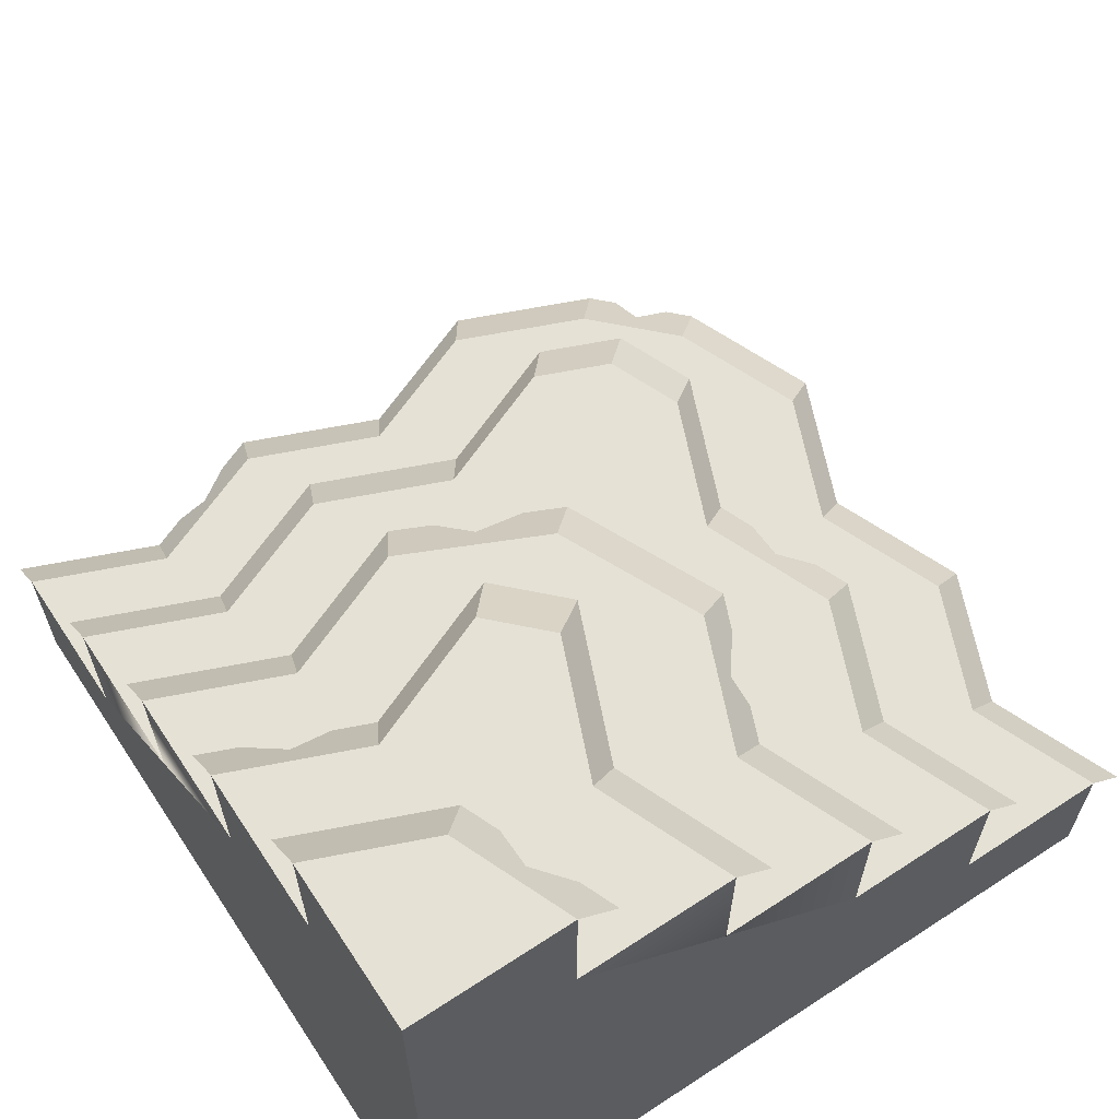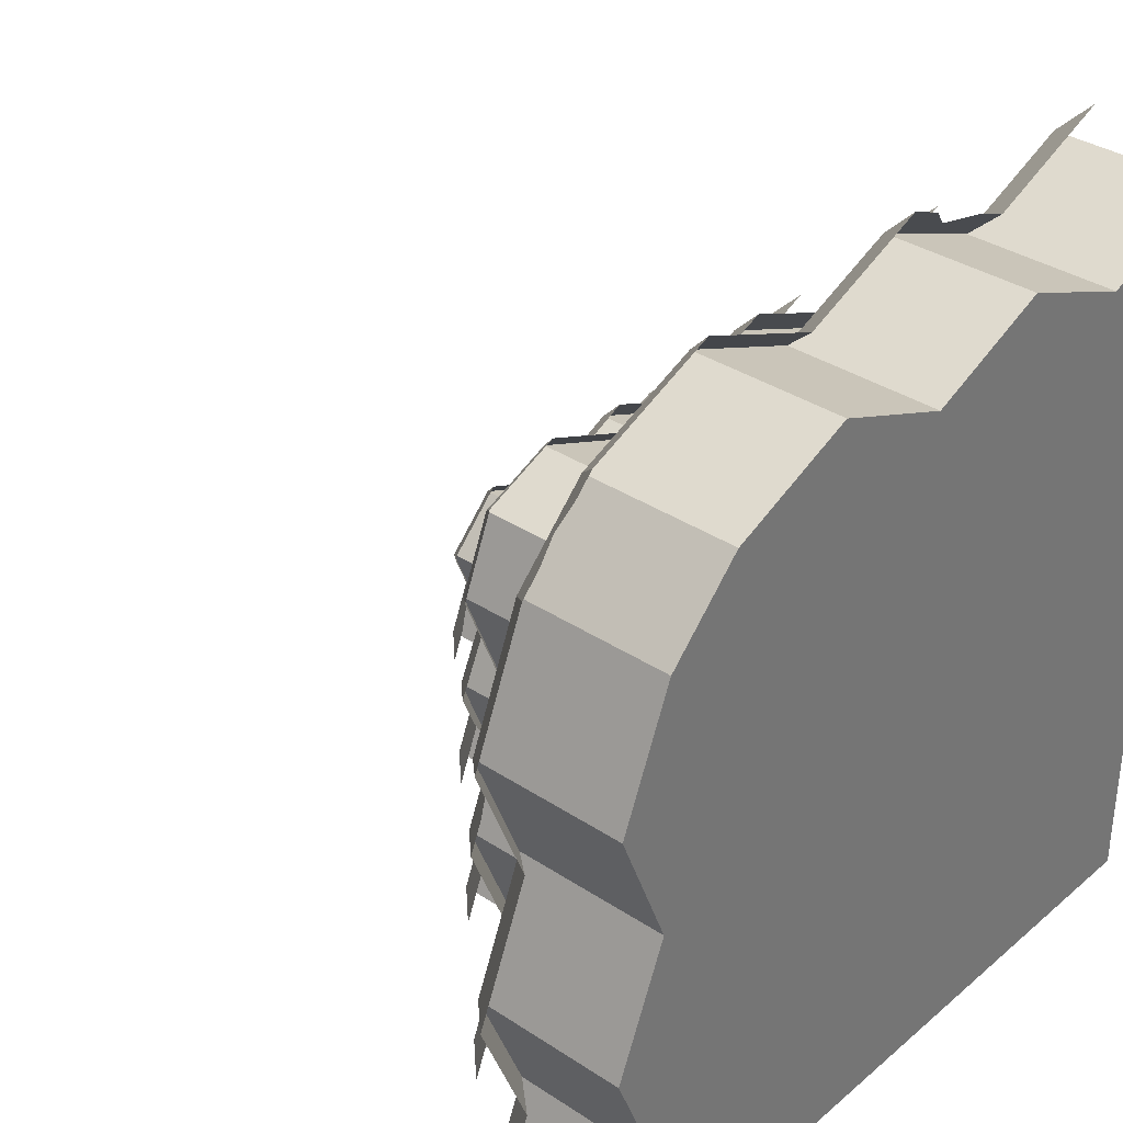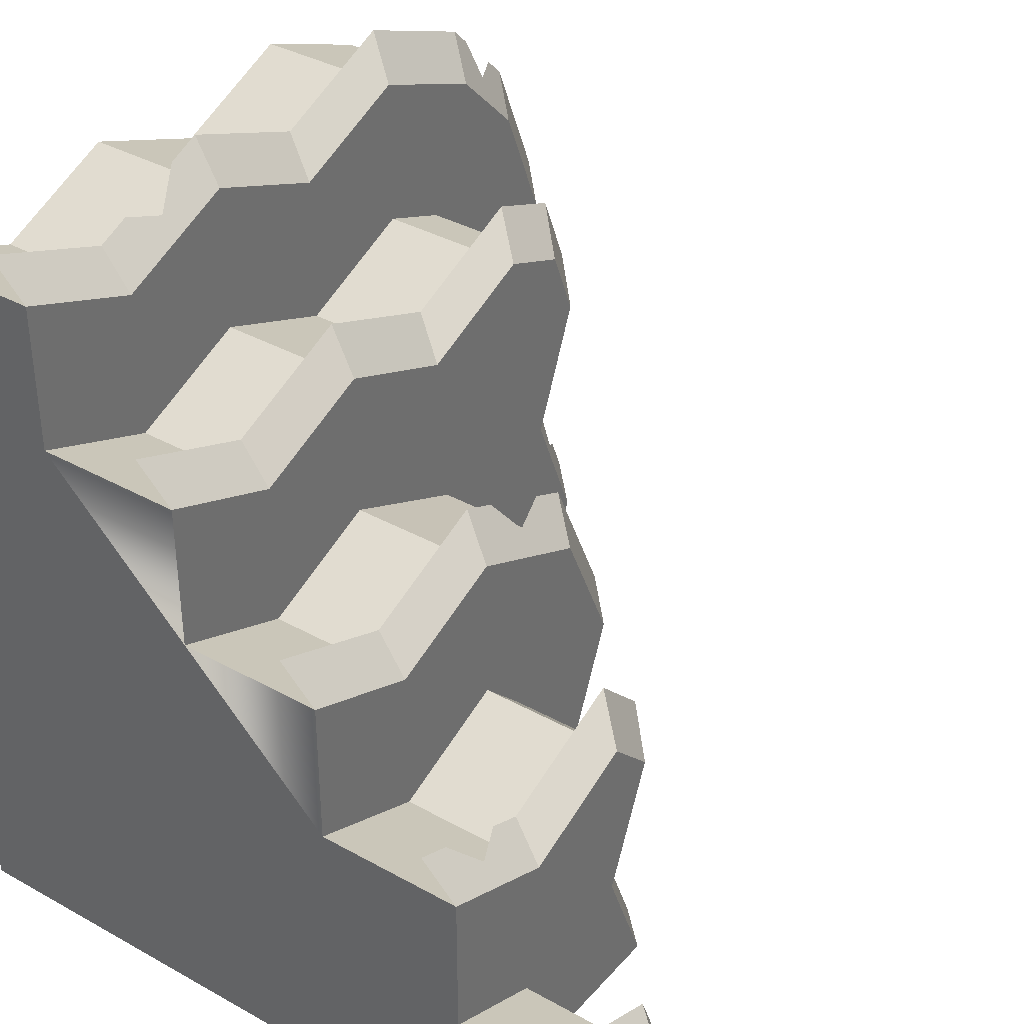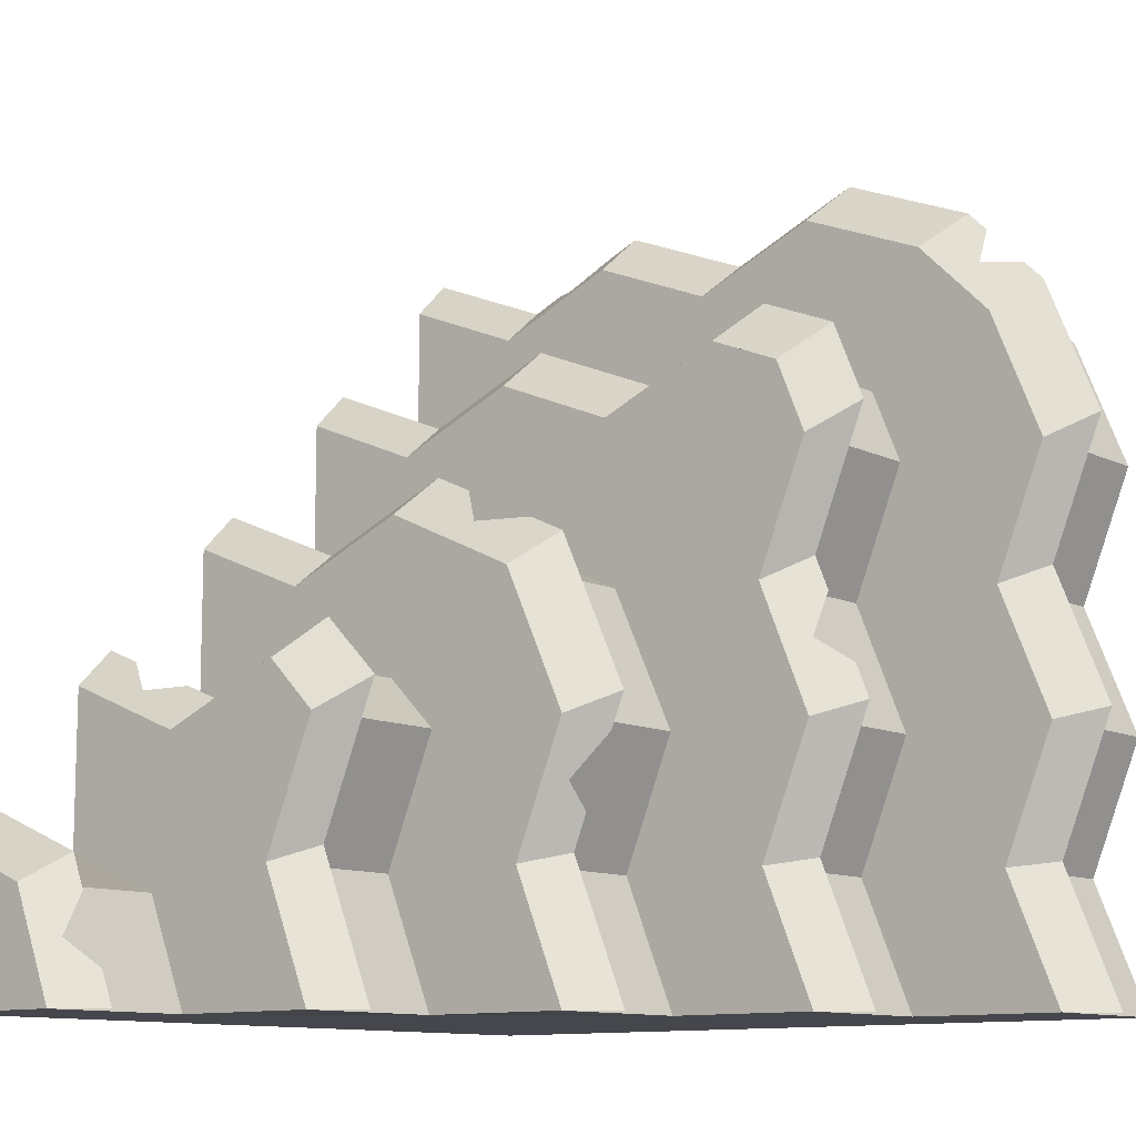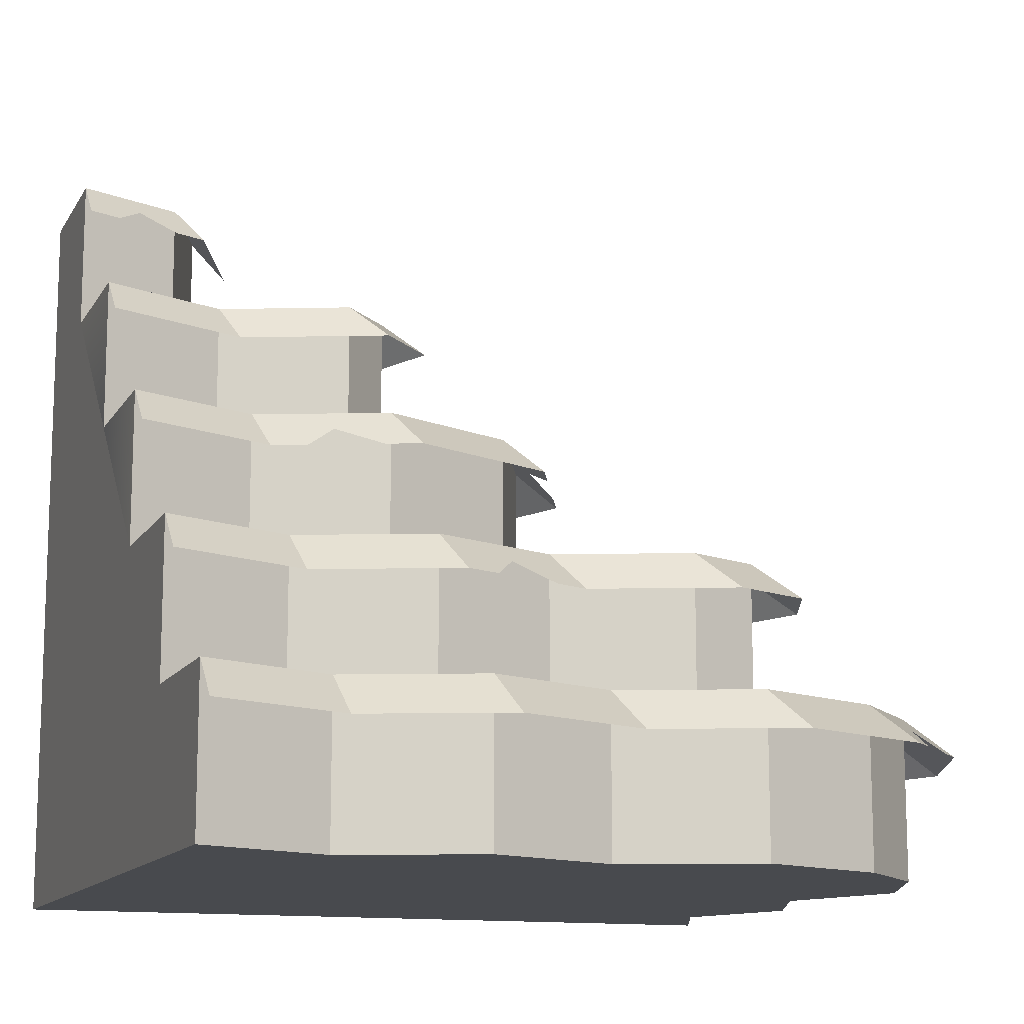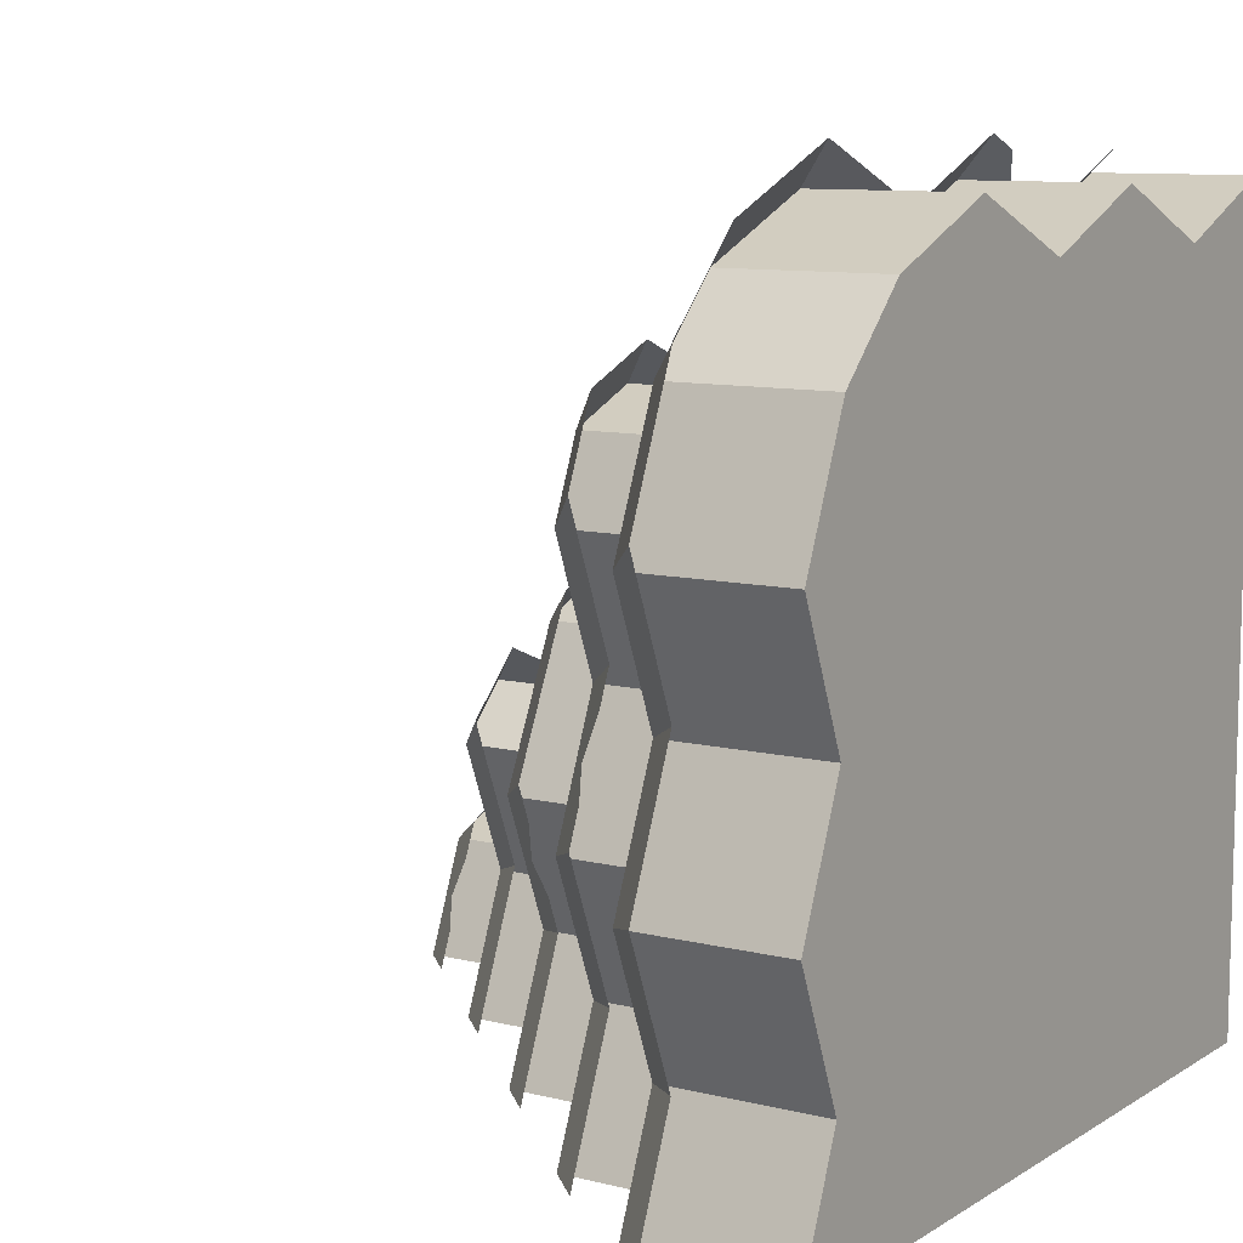
<metadata>
{"format":"obj","ext":"obj","renderer":"f3d","projection":"perspective","resolution":1024,"background":"white","views":[{"elev":64.9,"azim":146.6,"up":"+Y"},{"elev":34.8,"azim":-48.5,"up":"+Z"},{"elev":36.6,"azim":125.9,"up":"+Z"},{"elev":-11.0,"azim":-140.0,"up":"+Z"},{"elev":-12.8,"azim":-109.8,"up":"+Y"},{"elev":9.6,"azim":-56.9,"up":"+Z"}]}
</metadata>
<code>
o cliff_stepsCorner_stone
v 0 -0 0.4315
v -0.1667 0.2 0.5
v -0.1667 -0 0.5
v 0 0.2 0.4315
v -0.2315 0.2 0
v -0.3 0.4 -0.1667
v -0.3 0.2 -0.1667
v -0.2315 0.4 0
v -0.5 -0 0.1667
v -0.4315 0.2 0
v -0.4315 -0 0
v -0.5 0.2 0.1667
v 0.1 0.6 -0.1667
v 0.1685 0.8 -0.3333
v 0.1685 0.6 -0.3333
v 0.1 0.8 -0.1667
v 0.3333 0.4 0.0315
v 0.1667 0.6 0.1
v 0.1667 0.4 0.1
v 0.3333 0.6 0.0315
v 0.5 0.6 -0.1
v 0.3333 0.8 -0.1685
v 0.3333 0.6 -0.1685
v 0.5 0.8 -0.1
v -0.5 0 -0.1667
v -0.4315 0 -0.3333
v -0.3333 -0 0.4315
v -0.4315 -0 0.3333
v -0.5 0 -0.5
v 0.1667 -0 0.5
v 0.3333 -0 0.4315
v 0.5 -0 0.5
v 0.5 0 -0.5
v 0.1667 0.8 -0.1
v 0.1667 0.6 -0.1
v 0.3333 0.2 0.2315
v 0.1667 0.4 0.3
v 0.1667 0.2 0.3
v 0.3333 0.4 0.2315
v 0 0.2 0.2315
v 0 0.4 0.2315
v -0.0315 0.4 -0.3333
v -0.1 0.6 -0.5
v -0.1 0.4 -0.5
v -0.0315 0.6 -0.3333
v -0.4315 0.2 -0.3333
v -0.5 0.2 -0.1667
v 0.5 0.8 -0.3
v 0.3583 1 -0.3583
v 0.3583 0.8 -0.3583
v 0.5 1 -0.3
v -0.2315 0.4 -0.3333
v -0.2315 0.2 -0.3333
v 0.3 0.8 -0.5
v 0.3 1 -0.5
v 0.3333 0.2 0.4315
v 0.5 0.2 0.5
v -0.3333 0.2 0.4315
v -0.3 0.4 -0.5
v -0.3 0.2 -0.5
v 0.5 0.2 0.3
v 0.5 0.4 0.3
v -0.01575 0.4 0.01575
v -0.01575 0.6 0.01575
v -0.1 0.6 -0.1667
v -0.1 0.4 -0.1667
v 0.1 0.8 -0.5
v 0.1 0.6 -0.5
v 0.5 0.6 0.1
v 0.5 0.4 0.1
v 0.5 1 -0.5
v -0.1667 0.4 0.3
v -0.1667 0.2 0.3
v 0.1667 0.2 0.5
v -0.4315 0.2 0.3333
v -0.2612 0.2 0.2612
v -0.3 0.4 0.1667
v -0.3 0.2 0.1667
v -0.2612 0.4 0.2612
v -0.5 0.2 -0.5
v -0.2772 0.35 0.03125
v -0.2897 0.375 -0.07031
v -0.3318 0.35 -0.1016
v -0.35 0.35 -0.1458
v -0.2954 0.35 -0.01302
v -0.3087 0.35 0.3087
v -0.35 0.35 0.2083
v -0.2083 0.35 0.35
v -0.2772 0.35 -0.3229
v -0.35 0.35 -0.5
v 0.1389 0.55 0.15
v 0.05777 0.575 0.08112
v 0.08948 0.55 0.1272
v -0.009325 0.55 0.08155
v -0.05873 0.55 0.05873
v 0.2682 0.95 -0.4557
v 0.25 0.95 -0.5
v 0.3078 0.975 -0.4202
v 0.3046 0.95 -0.3671
v 0.3228 0.95 -0.3228
v -0.03125 0.35 0.2772
v 0.5 0.75 -0.05
v 0.4115 0.775 -0.1114
v 0.4531 0.75 -0.06927
v 0.3594 0.75 -0.1078
v 0.3125 0.75 -0.1271
v 0.125 0.75 -0.05
v 0.05 0.75 -0.125
v 0.5 0.35 0.35
v 0.3229 0.35 0.2772
v 0.1271 0.75 -0.3125
v 0.05 0.75 -0.5
v 0.3194 0.55 0.07579
v 0.15 0.15 0.55
v -0.025 0.15 0.4781
v -0.15 0.55 -0.1389
v -0.4781 0.15 -0.325
v -0.55 0.15 -0.5
v -0.4781 0.15 0.025
v -0.55 0.15 -0.15
v -0.4781 0.15 0.375
v -0.55 0.15 0.2
v 0.1458 0.35 0.35
v 0.325 0.15 0.4781
v 0.2437 0.175 0.4899
v 0.2812 0.15 0.4961
v 0.1938 0.15 0.532
v -0.07579 0.55 -0.3194
v -0.08932 0.575 -0.2396
v -0.09434 0.55 -0.2743
v -0.1314 0.55 -0.184
v -0.2 0.15 0.55
v -0.375 0.15 0.4781
v -0.4045 0.175 0.4045
v -0.4008 0.15 0.4523
v -0.4523 0.15 0.4008
v -0.15 0.55 -0.5
v 0.5 0.95 -0.25
v 0.5 0.55 0.15
v 0.5 0.15 0.55
f 1 2 3
f 2 1 4
f 5 6 7
f 6 5 8
f 9 10 11
f 10 9 12
f 13 14 15
f 14 13 16
f 17 18 19
f 18 17 20
f 21 22 23
f 22 21 24
f 25 26 11
f 27 11 26
f 11 27 28
f 11 28 9
f 26 3 27
f 26 1 3
f 29 1 26
f 29 30 1
f 29 31 30
f 29 32 31
f 32 29 33
f 23 34 35
f 34 23 22
f 36 37 38
f 37 36 39
f 37 40 38
f 40 37 41
f 42 43 44
f 43 42 45
f 25 46 26
f 46 25 47
f 48 49 50
f 49 48 51
f 7 52 53
f 52 7 6
f 11 47 25
f 47 11 10
f 54 49 55
f 49 54 50
f 32 56 31
f 56 32 57
f 2 27 3
f 27 2 58
f 53 59 60
f 59 53 52
f 61 39 36
f 39 61 62
f 18 63 19
f 63 18 64
f 63 65 66
f 65 63 64
f 15 67 68
f 67 15 14
f 69 70 21
f 61 21 70
f 62 61 70
f 33 21 61
f 33 48 21
f 33 51 48
f 51 33 71
f 33 61 32
f 21 48 24
f 32 61 57
f 40 72 73
f 72 40 41
f 74 1 30
f 1 74 4
f 27 75 28
f 75 27 58
f 70 20 17
f 20 70 69
f 76 77 78
f 77 76 79
f 72 76 73
f 76 72 79
f 31 74 30
f 74 31 56
f 66 45 42
f 45 66 65
f 28 12 9
f 12 28 75
f 80 33 29
f 33 80 60
f 33 60 44
f 33 44 54
f 33 54 71
f 44 60 59
f 54 44 68
f 68 44 43
f 54 68 67
f 71 54 55
f 26 80 29
f 80 26 46
f 35 16 13
f 16 35 34
f 78 8 5
f 8 78 77
f 6 81 8
f 81 6 82
f 82 6 83
f 83 6 84
f 85 81 82
f 77 86 79
f 86 77 87
f 79 88 72
f 88 79 86
f 59 89 52
f 89 59 90
f 67 14 54
f 34 54 14
f 22 54 34
f 22 50 54
f 22 48 50
f 48 22 24
f 34 14 16
f 65 64 45
f 13 45 64
f 13 43 45
f 13 68 43
f 68 13 15
f 18 13 64
f 18 35 13
f 20 35 18
f 20 23 35
f 69 23 20
f 23 69 21
f 64 91 18
f 91 64 92
f 91 92 93
f 92 64 94
f 94 64 95
f 96 55 97
f 55 96 98
f 55 98 49
f 49 98 99
f 49 99 100
f 101 72 88
f 72 101 41
f 22 102 24
f 102 22 103
f 102 103 104
f 103 22 105
f 105 22 106
f 16 107 34
f 107 16 108
f 106 34 107
f 34 106 22
f 89 6 52
f 6 89 84
f 39 109 62
f 109 39 110
f 81 77 8
f 77 81 87
f 67 111 14
f 111 67 112
f 113 18 91
f 18 113 20
f 4 114 74
f 114 4 115
f 65 95 64
f 95 65 116
f 80 117 46
f 117 80 118
f 47 119 10
f 119 47 120
f 12 121 75
f 121 12 122
f 110 37 123
f 37 110 39
f 41 123 37
f 123 41 101
f 55 51 71
f 51 55 49
f 124 125 126
f 125 124 56
f 125 56 74
f 74 127 125
f 127 74 114
f 36 57 61
f 57 36 56
f 56 36 38
f 56 38 74
f 74 38 40
f 74 40 4
f 4 40 73
f 4 73 2
f 2 73 76
f 2 76 58
f 58 76 78
f 78 46 58
f 7 46 78
f 78 5 7
f 7 80 46
f 7 60 80
f 60 7 53
f 10 58 46
f 47 10 46
f 58 10 75
f 75 10 12
f 128 65 45
f 65 128 129
f 129 128 130
f 65 129 131
f 65 131 116
f 17 62 70
f 62 17 39
f 39 17 19
f 39 19 37
f 37 19 63
f 37 63 41
f 41 63 72
f 72 63 66
f 66 52 72
f 66 59 52
f 66 44 59
f 44 66 42
f 8 72 52
f 6 8 52
f 72 8 79
f 79 8 77
f 58 132 2
f 132 58 133
f 117 47 46
f 47 117 120
f 75 133 58
f 133 75 134
f 133 134 135
f 134 75 136
f 136 75 121
f 119 12 10
f 12 119 122
f 115 2 132
f 2 115 4
f 43 128 45
f 128 43 137
f 138 49 100
f 49 138 51
f 20 139 69
f 139 20 113
f 111 16 14
f 16 111 108
f 56 140 57
f 140 56 124

</code>
